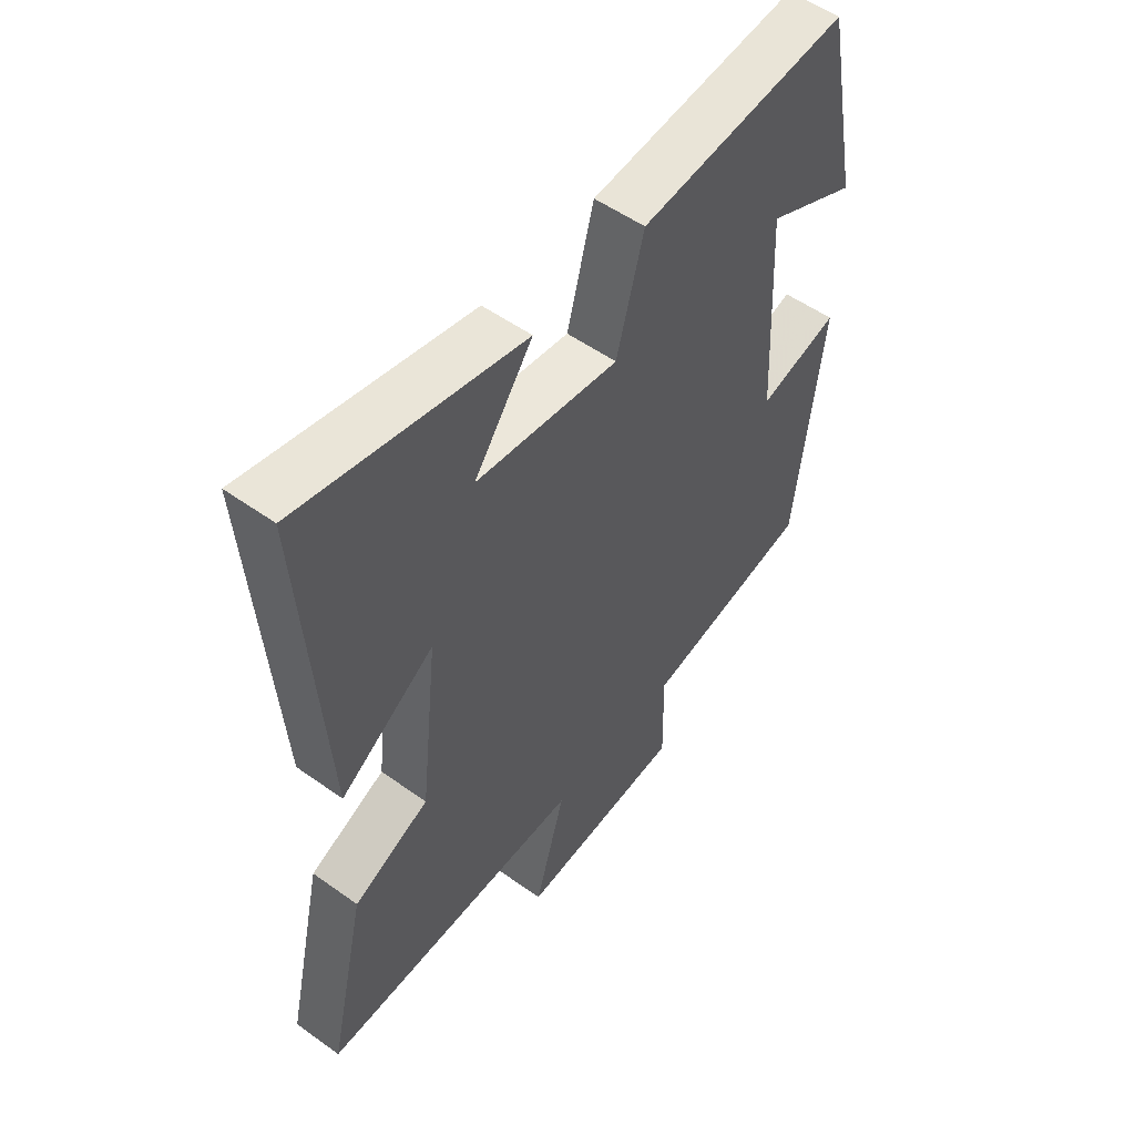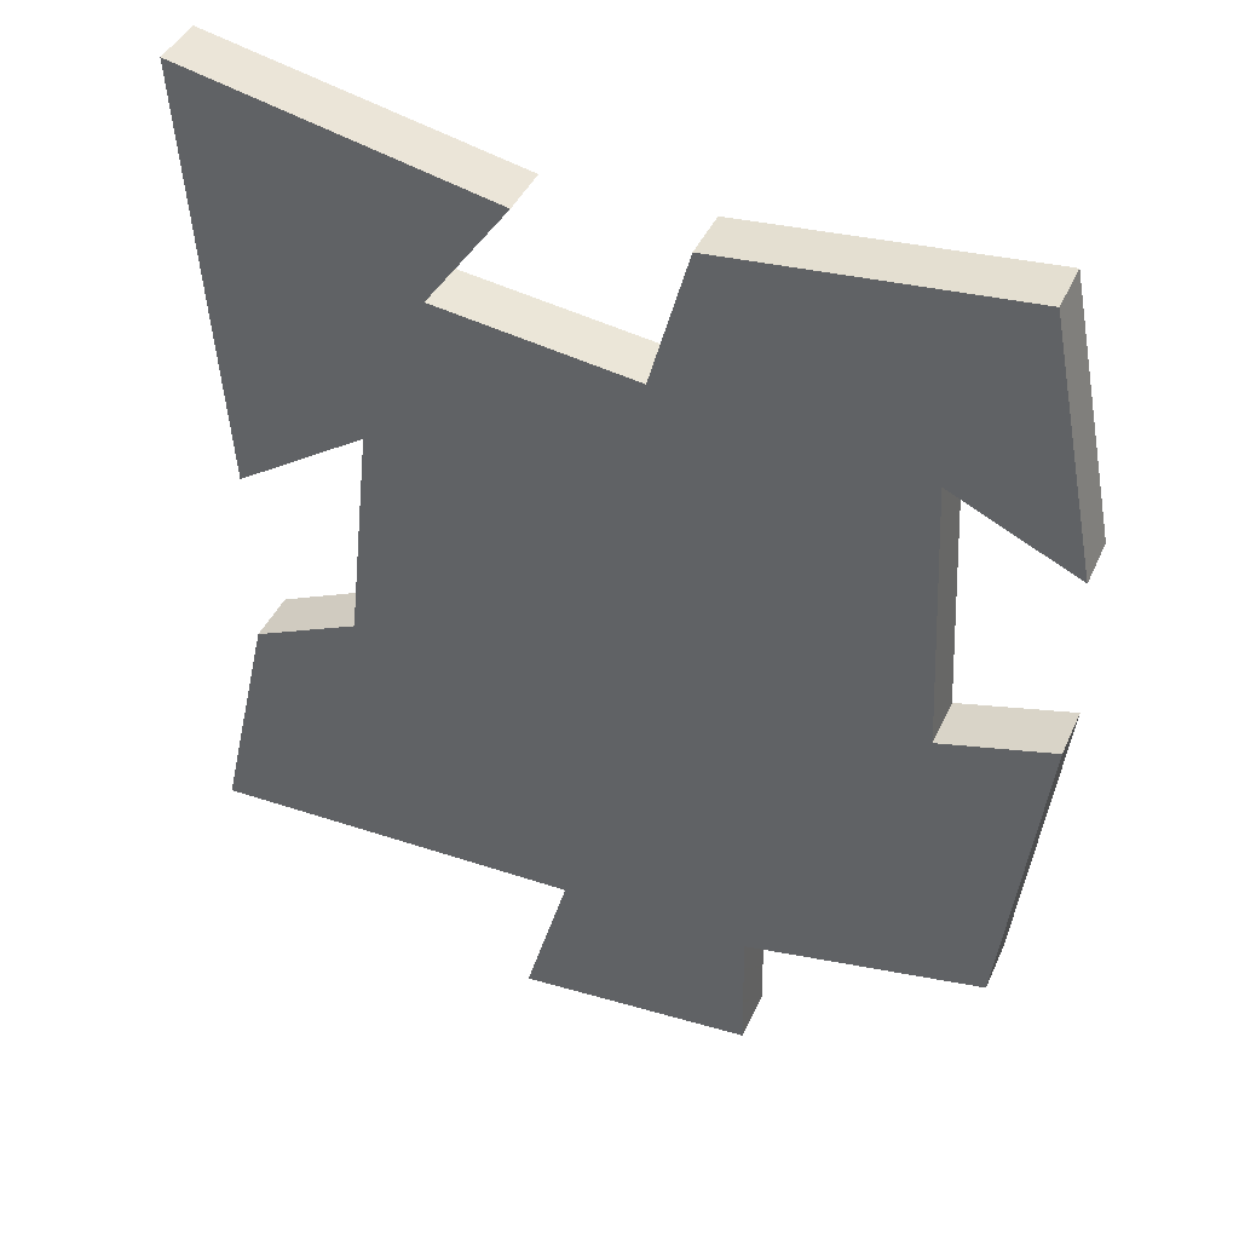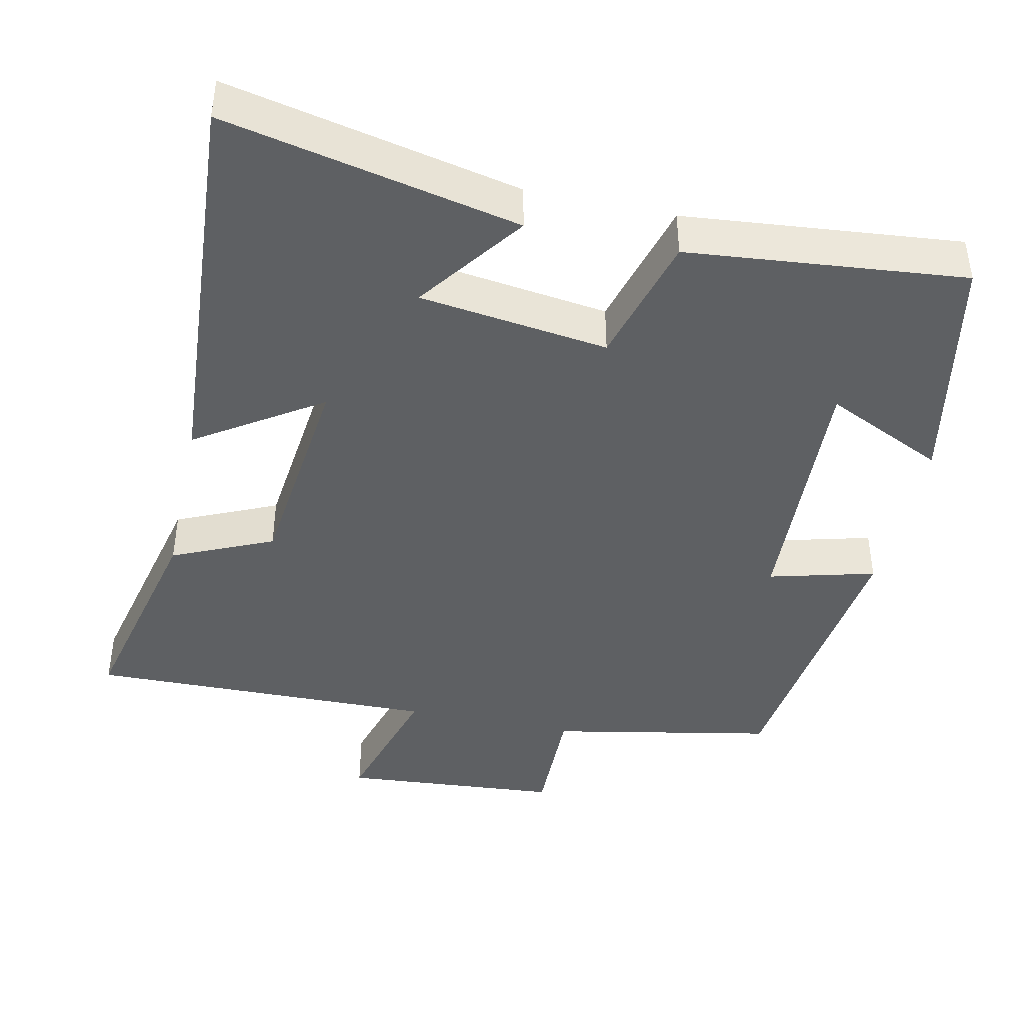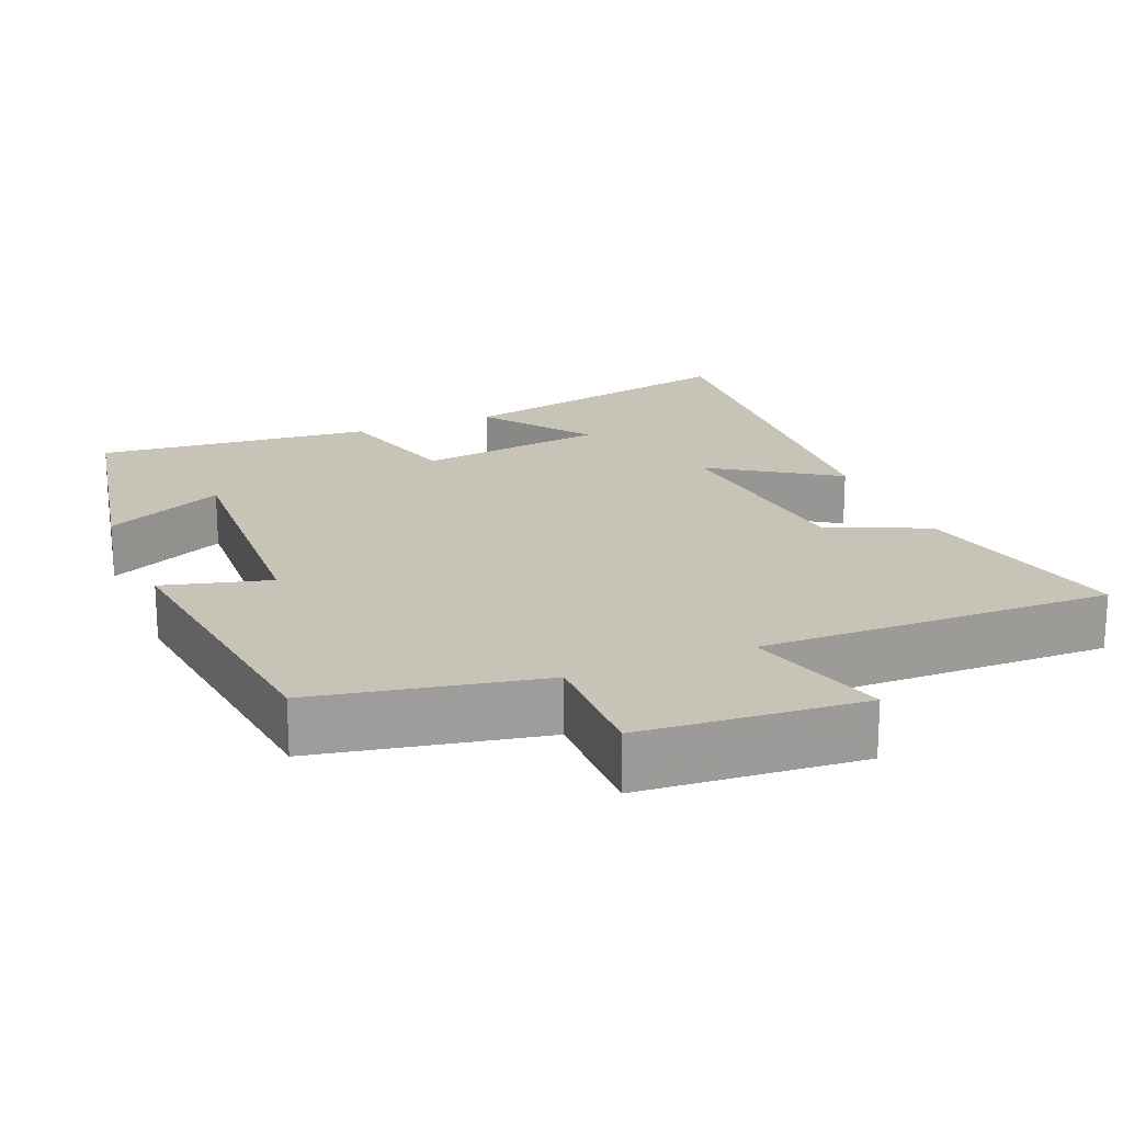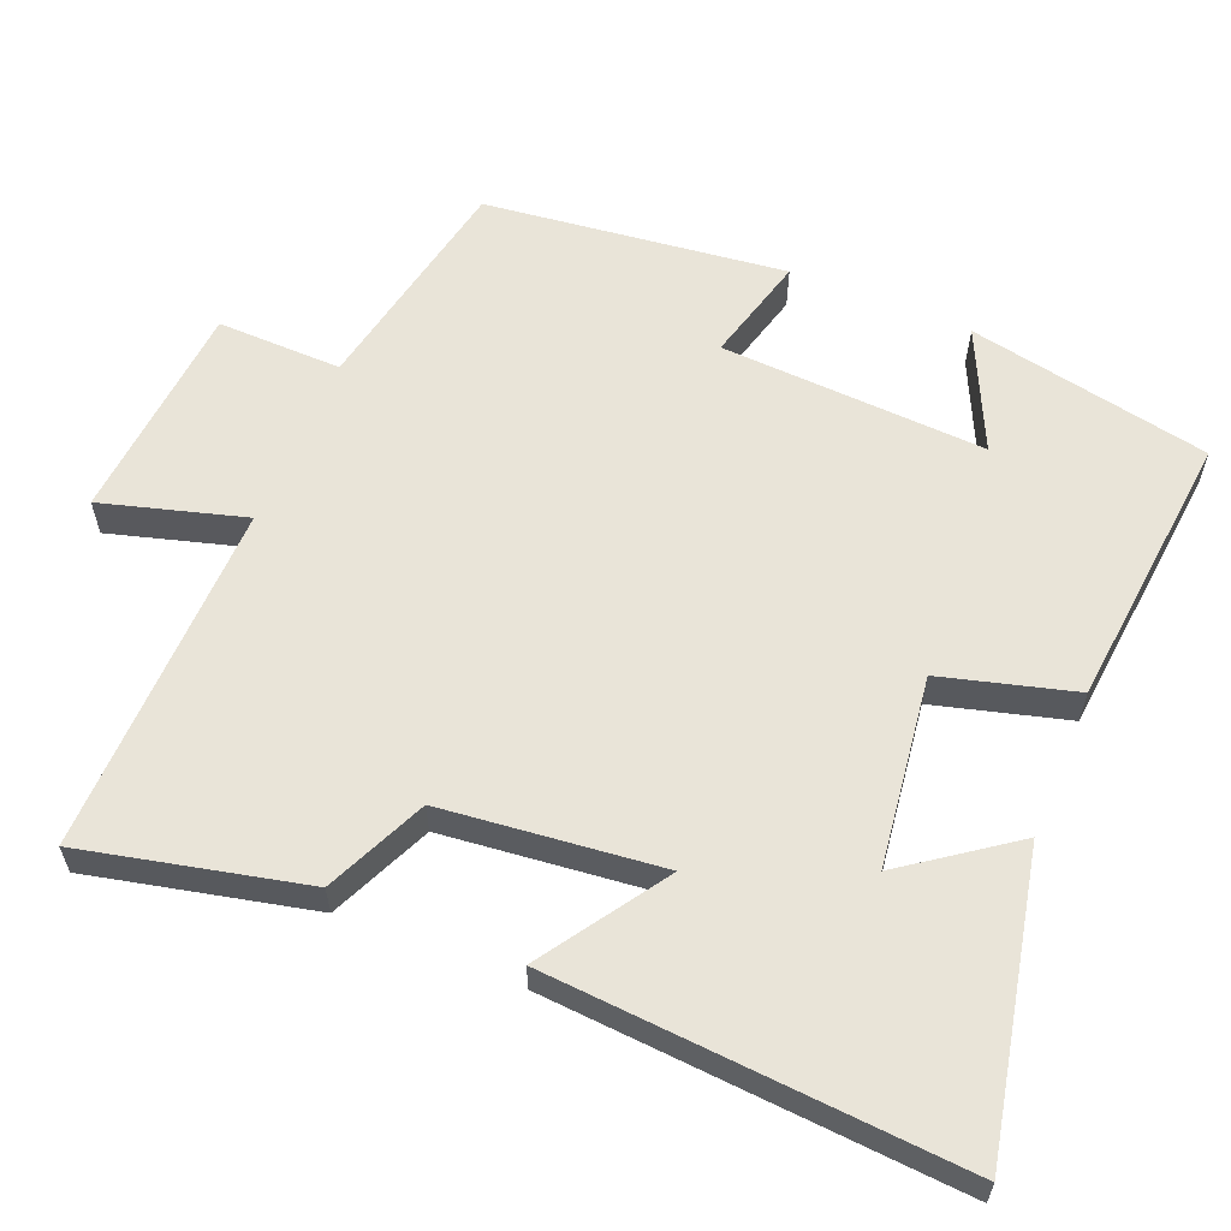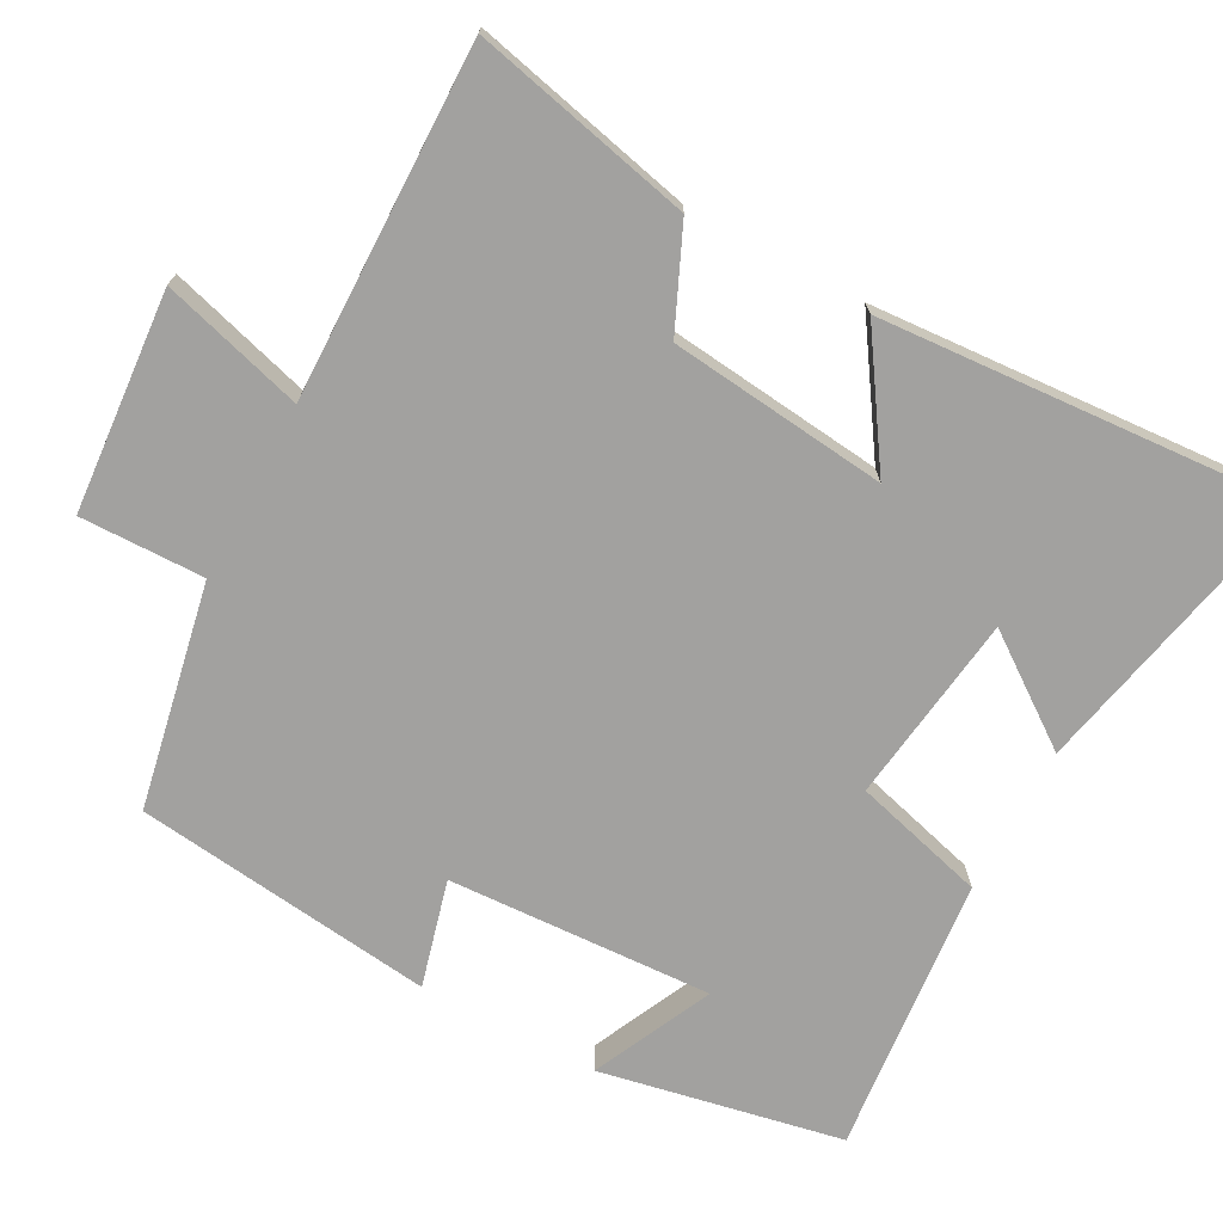
<metadata>
{"format":"obj","ext":"obj","renderer":"f3d","projection":"perspective","resolution":1024,"background":"white","views":[{"elev":53.4,"azim":-52.6,"up":"+Z"},{"elev":41.8,"azim":22.9,"up":"+Z"},{"elev":-42.5,"azim":-12.3,"up":"+Y"},{"elev":19.7,"azim":157.6,"up":"+Y"},{"elev":59.8,"azim":-67.6,"up":"+Y"},{"elev":-72.2,"azim":-118.3,"up":"+Y"}]}
</metadata>
<code>
v -0.568 0.07 -0.509
v -0.5 0.07 -0.211
v -0.364 0.07 -0.15
v -0.332 0.07 0.144
v -0.5 0.07 0.033
v -0.538 0.07 0.585
v -0.14 0.07 0.5
v -0.245 0.07 0.355
v 0.011 0.07 0.321
v 0.06 0.07 0.5
v 0.435 0.07 0.537
v 0.5 0.07 0.21
v 0.338 0.07 0.286
v 0.356 0.07 -0.072
v 0.5 0.07 -0.034
v 0.451 0.07 -0.44
v 0.147 0.07 -0.5
v 0.15 0.07 -0.668
v -0.148 0.07 -0.692
v -0.093 0.07 -0.5
v -0.568 0 -0.509
v -0.5 0 -0.211
v -0.364 0 -0.15
v -0.332 0 0.144
v -0.5 0 0.033
v -0.538 0 0.585
v -0.14 0 0.5
v -0.245 0 0.355
v 0.011 0 0.321
v 0.06 0 0.5
v 0.435 0 0.537
v 0.5 0 0.21
v 0.338 0 0.286
v 0.356 0 -0.072
v 0.5 0 -0.034
v 0.451 0 -0.44
v 0.147 0 -0.5
v 0.15 0 -0.668
v -0.148 0 -0.692
v -0.093 0 -0.5
f 17 18 19 20
f 16 17 20
f 15 16 20
f 14 15 20
f 13 14 20 1
f 10 11 12 13
f 9 10 13
f 9 13 1
f 5 6 7 8
f 4 5 8
f 3 4 8 9
f 1 2 3
f 1 3 9
f 40 39 38 37
f 40 37 36
f 40 36 35
f 40 35 34
f 21 40 34 33
f 33 32 31 30
f 33 30 29
f 21 33 29
f 28 27 26 25
f 28 25 24
f 29 28 24 23
f 23 22 21
f 29 23 21
f 1 21 22 2
f 2 22 23 3
f 3 23 24 4
f 4 24 25 5
f 5 25 26 6
f 6 26 27 7
f 7 27 28 8
f 8 28 29 9
f 9 29 30 10
f 10 30 31 11
f 11 31 32 12
f 12 32 33 13
f 13 33 34 14
f 14 34 35 15
f 15 35 36 16
f 16 36 37 17
f 17 37 38 18
f 18 38 39 19
f 19 39 40 20
f 20 40 21 1

</code>
